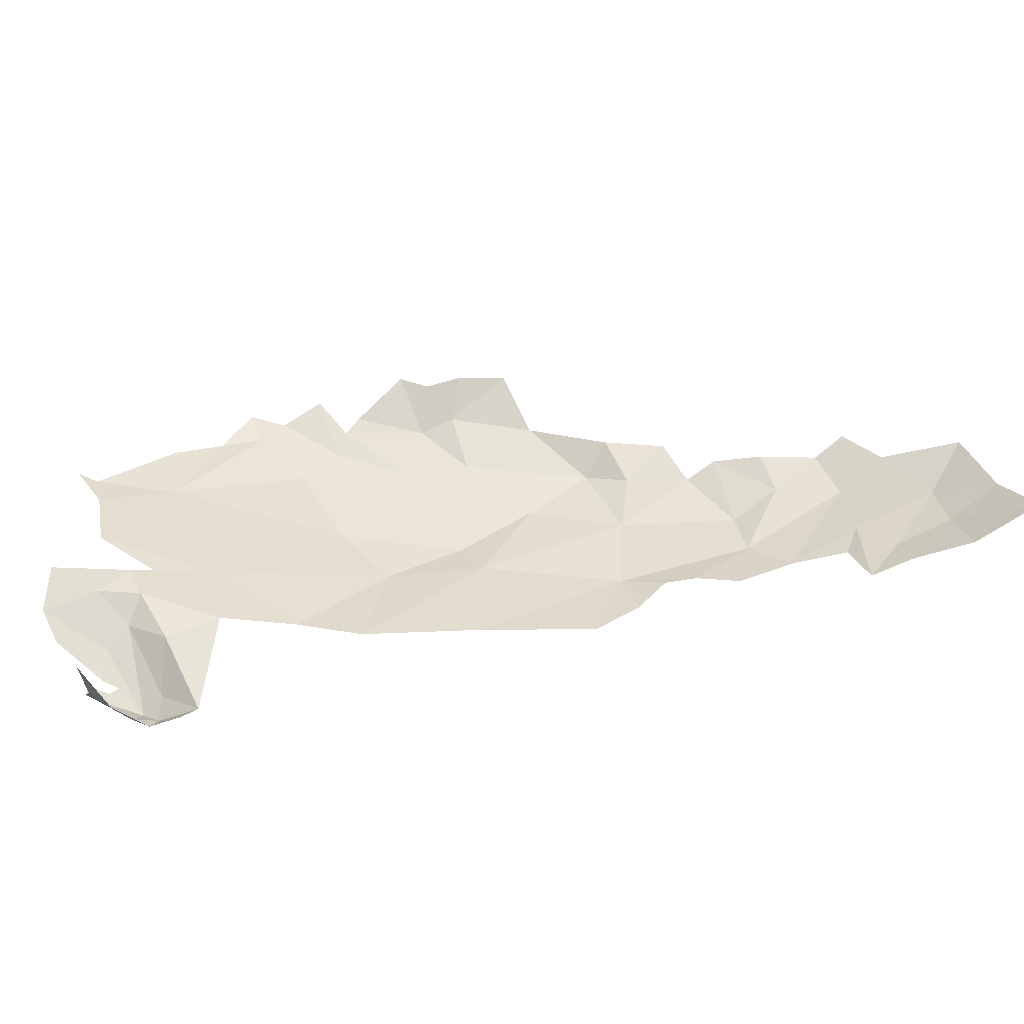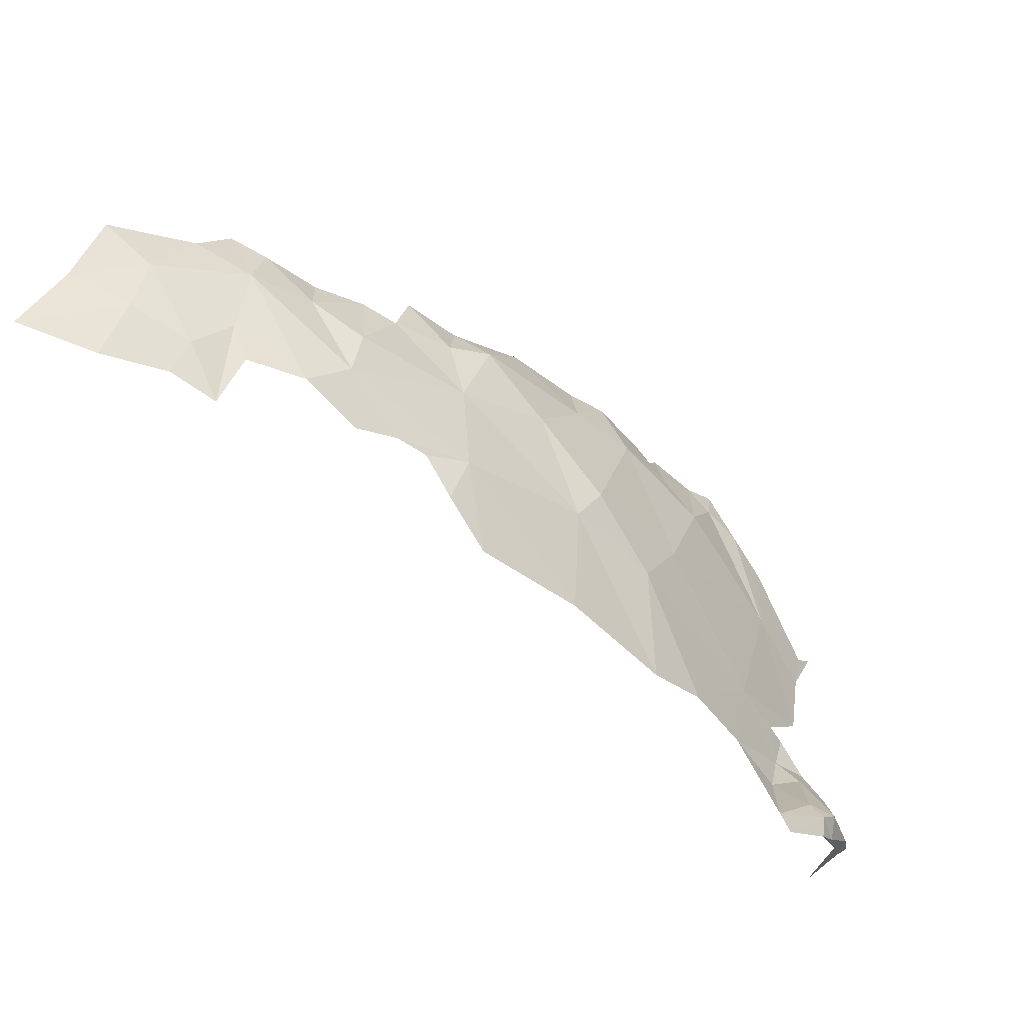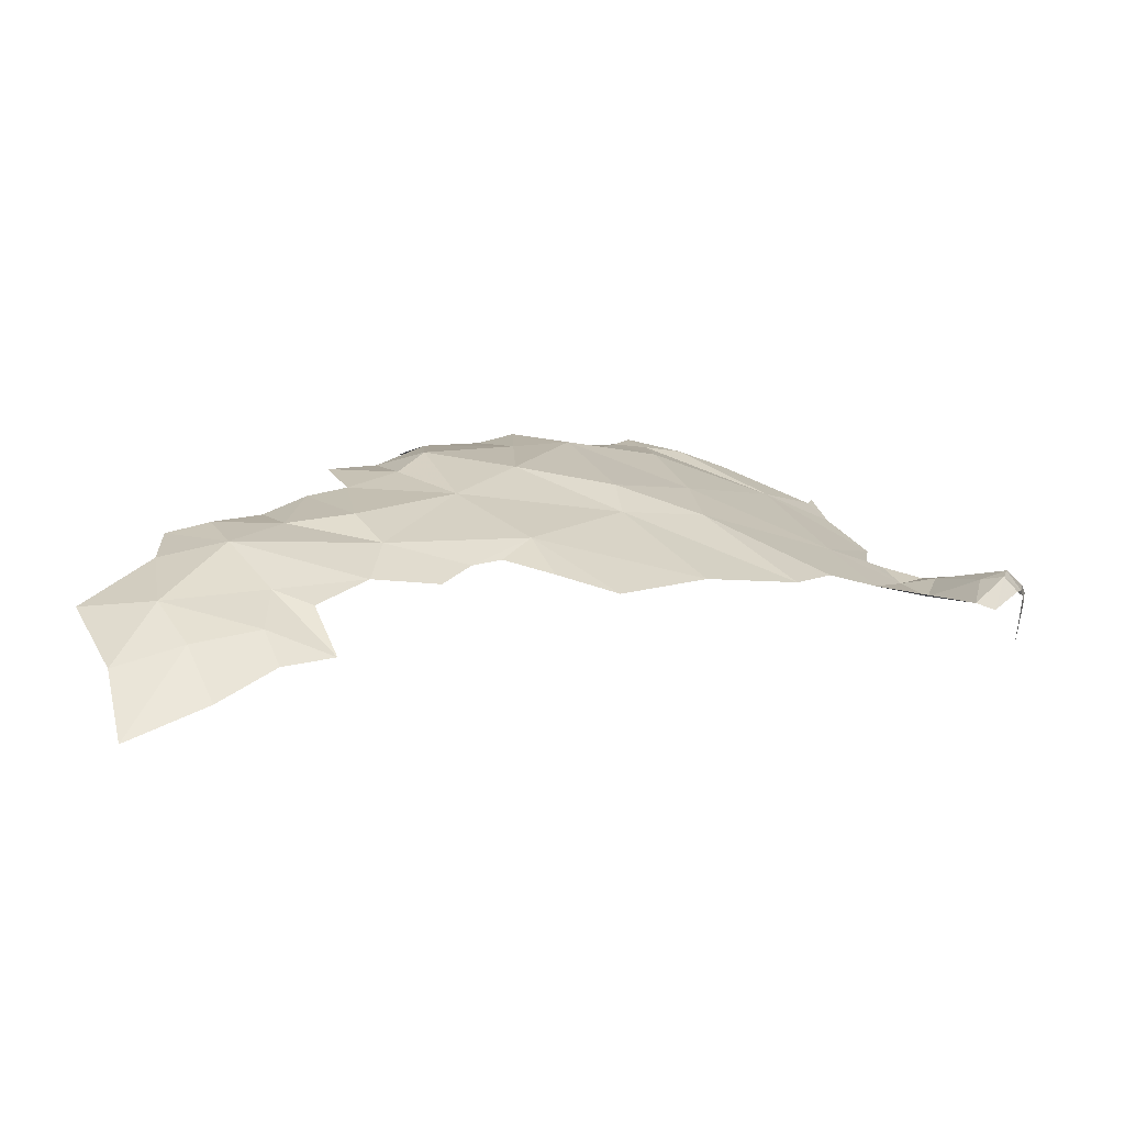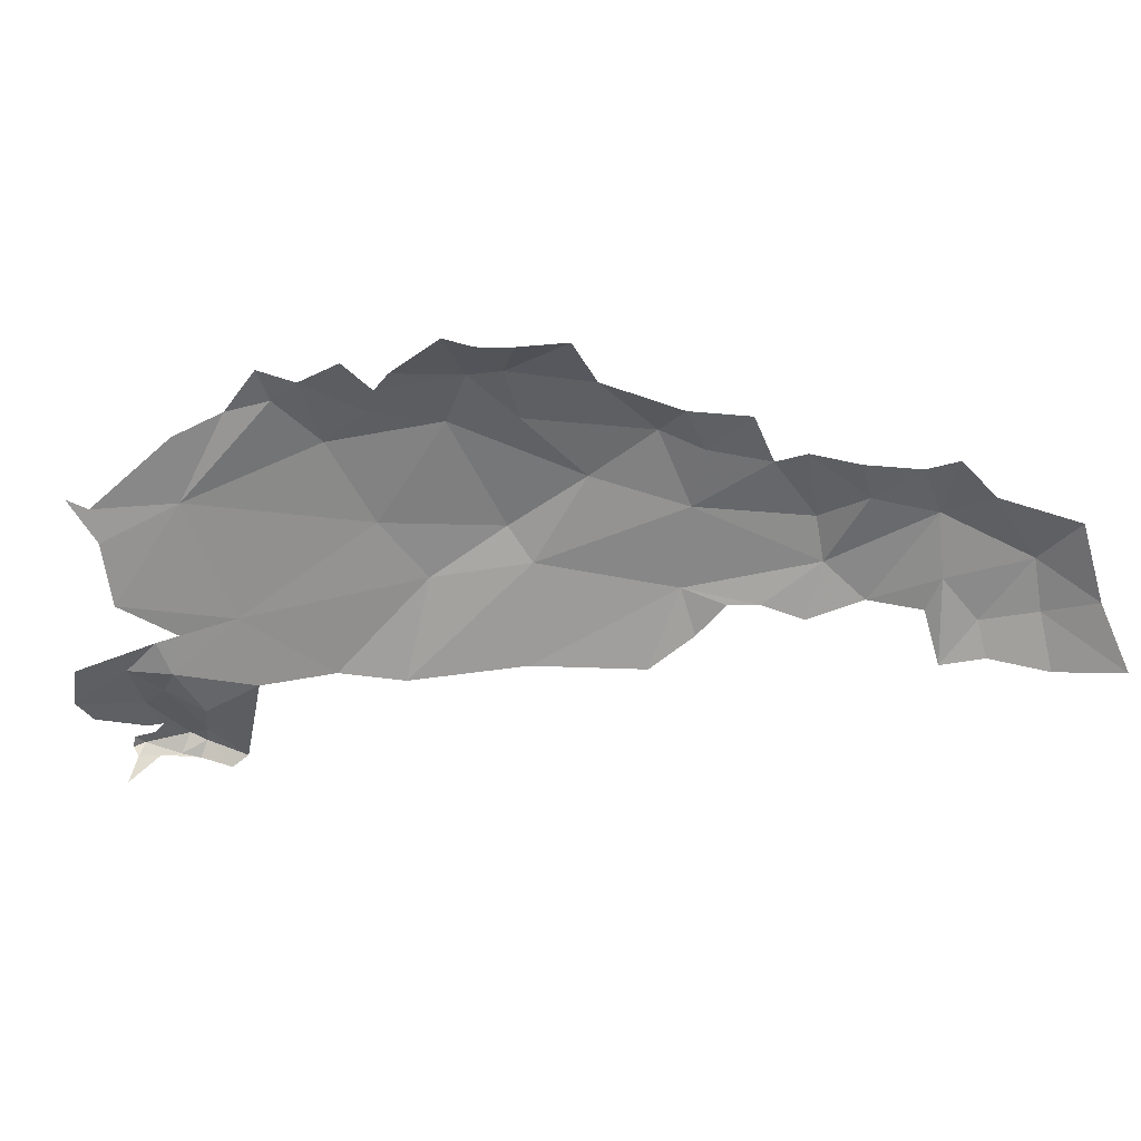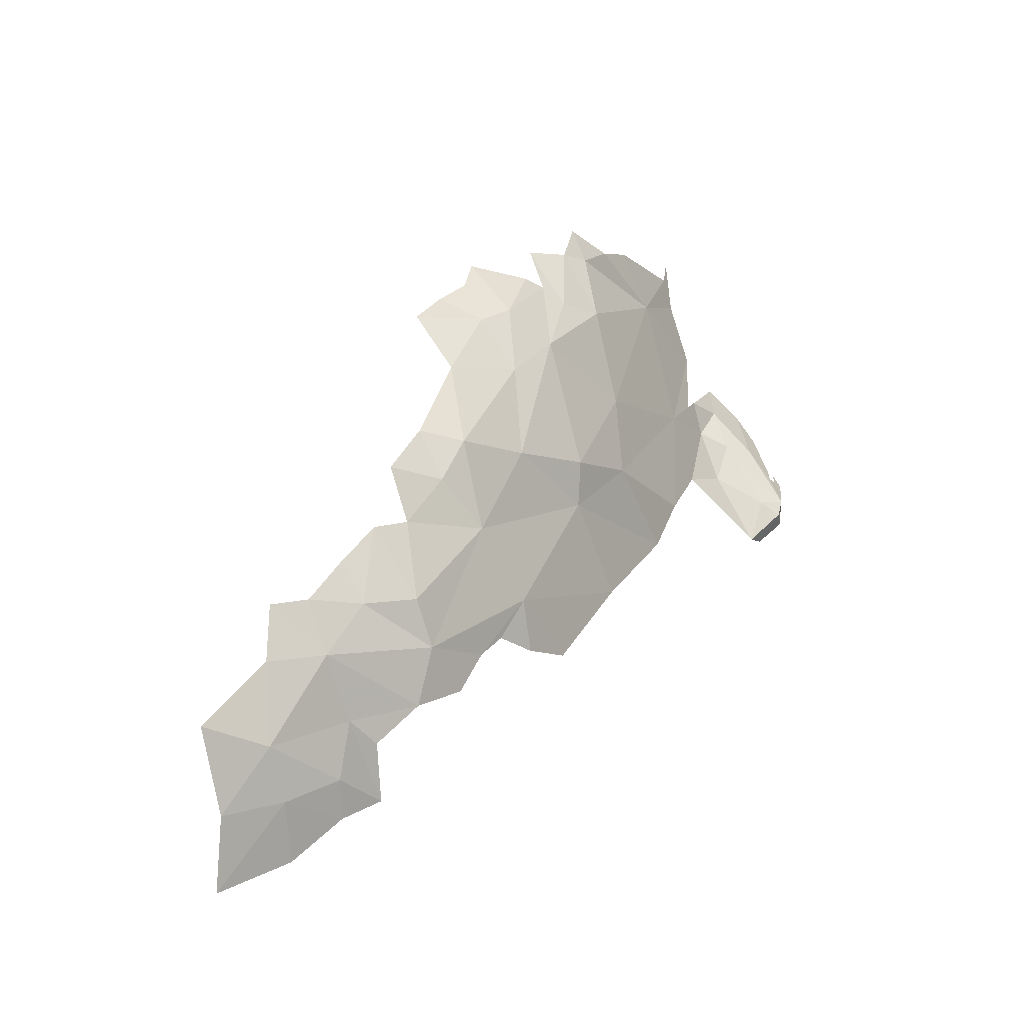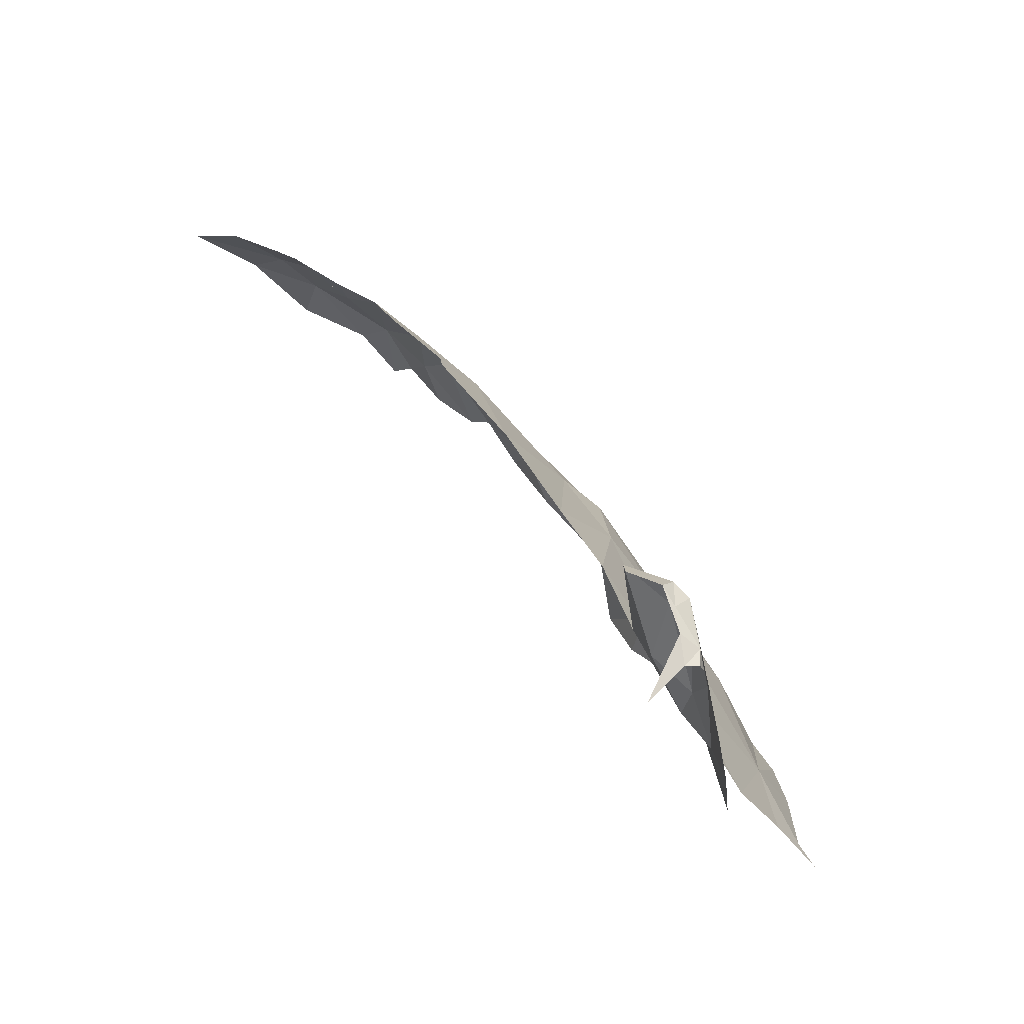
<metadata>
{"format":"obj","ext":"obj","renderer":"f3d","projection":"perspective","resolution":1024,"background":"white","views":[{"elev":-78.4,"azim":42.3,"up":"+Z"},{"elev":68.6,"azim":-161.1,"up":"+Y"},{"elev":68.2,"azim":152.6,"up":"+Y"},{"elev":-1.9,"azim":37.2,"up":"+Z"},{"elev":34.8,"azim":159.2,"up":"+Z"},{"elev":-7.0,"azim":-131.8,"up":"+Y"}]}
</metadata>
<code>
v 0.6384 6.608 -0.5705
v 0.5377 6.525 -0.5212
v 0.7164 6.66 -0.5698
v 0.3806 5.669 0.1047
v 0.3217 5.841 0.0306
v 0.202 5.668 0.0263
v 0.8827 6.724 -0.4488
v 0.2116 6.154 -0.3511
v 0.2081 5.892 -0.08144
v 0.432 6.232 -0.2185
v -0.02257 5.877 -0.3474
v -0.3237 5.428 -0.3048
v -0.03544 5.677 -0.1397
v 0.1634 6.312 -0.7407
v -0.09311 6.081 -0.7823
v 0.2461 6.226 -0.4531
v 0.8101 6.744 -0.6109
v 0.02212 6.046 -0.4934
v 1.171 6.883 -0.4987
v 1.409 6.97 -0.4437
v 1.23 6.974 -0.6123
v 0.4227 5.873 0.03637
v 0.5878 6.067 0.01319
v 0.3687 6.01 -0.07321
v 1.115 6.958 -0.7385
v 0.9691 6.508 -0.1667
v 1.09 6.589 -0.1972
v 1.06 6.682 -0.2811
v -0.5129 5.371 -0.5787
v -0.3361 5.655 -0.6102
v -0.4826 5.287 -0.4135
v 0.0141 5.52 0.0017
v -0.06532 5.504 -0.04169
v -0.0498 5.431 0.0311
v 1.214 6.704 -0.2086
v 0.146 5.672 -0.0138
v 1.203 6.812 -0.3186
v 0.9595 6.824 -0.5552
v 1.103 6.9 -0.5844
v -0.2728 5.347 -0.1375
v -0.4718 5.244 -0.3251
v -0.2203 5.933 -0.7603
v 0.6324 6.441 -0.3005
v 0.7257 6.372 -0.1527
v 0.8695 6.492 -0.1847
v 0.9017 6.658 -0.3247
v 0.4296 5.743 0.0856
v 0.0901 5.706 -0.0637
v 0.1411 5.547 0.046
v -0.4438 5.543 -0.6571
v 1.239 7.007 -0.7191
v 0.6318 5.892 0.0967
v 0.526 5.793 0.083
v 1.368 6.825 -0.2844
v 0.4174 6.536 -0.751
v 0.5416 6.592 -0.656
v 1.321 6.714 -0.1899
v 1.567 7.045 -0.568
v 1.613 7.117 -0.7597
v 1.394 7.029 -0.5896
v -0.4893 5.561 -0.7627
v 1.573 6.93 -0.357
v -0.503 5.188 -0.3007
v 1.402 7.078 -0.757
v -0.361 5.766 -0.7947
v -0.1643 5.431 -0.071
v 0.629 6.286 -0.09853
v 0.7476 6.249 -0.05885
v 0.877 6.381 -0.0703
v -0.5784 5.474 -0.7528
v -0.6547 5.616 -0.8449
v -0.7081 5.404 -0.8438
v -0.5332 5.898 -0.9965
v -0.6079 5.809 -0.9205
v -0.4949 5.693 -0.8667
v -0.6291 5.332 -0.7545
v -0.4876 5.496 -0.677
v -0.6832 5.815 -0.9319
v -0.5695 5.605 -0.8064
v -0.7116 5.621 -0.9042
v -0.7054 5.665 -0.9102
v -0.7295 5.494 -0.8886
v -0.6877 5.713 -0.9046
v -0.7348 5.647 -0.9415
v -0.7117 5.703 -0.9294
v -0.7403 5.695 -0.9578
v -0.749 5.657 -0.9705
v -0.6963 5.791 -0.993
v -0.6683 5.842 -1.005
v -0.6546 5.853 -0.9544
v -0.5763 5.877 -1.032
v -0.7133 5.729 -0.9954
v -0.6765 5.572 -1.065
v -0.7281 5.656 -0.9969
f 1 2 3
f 4 5 6
f 3 2 7
f 8 9 10
f 11 12 13
f 14 15 16
f 17 3 7
f 16 8 10
f 16 15 18
f 19 20 21
f 22 23 24
f 19 21 25
f 26 27 28
f 29 12 30
f 29 31 12
f 32 33 34
f 27 35 28
f 16 2 14
f 36 5 9
f 10 9 24
f 37 19 38
f 19 39 38
f 40 12 41
f 37 38 7
f 15 42 18
f 43 44 45
f 43 45 46
f 45 26 46
f 5 4 47
f 43 46 7
f 17 7 38
f 32 48 13
f 32 49 48
f 49 36 48
f 13 9 11
f 30 50 29
f 25 21 51
f 22 52 23
f 22 53 52
f 54 20 37
f 12 11 30
f 26 28 46
f 43 2 16
f 11 18 30
f 37 7 28
f 13 33 32
f 13 12 33
f 55 14 2
f 55 2 56
f 35 37 28
f 48 36 9
f 18 8 16
f 18 11 8
f 16 10 43
f 54 37 57
f 24 5 22
f 47 22 5
f 47 53 22
f 58 59 60
f 58 60 20
f 50 30 61
f 56 2 1
f 54 62 20
f 9 8 11
f 63 41 31
f 9 5 24
f 37 20 19
f 31 41 12
f 57 37 35
f 39 19 25
f 64 60 59
f 9 13 48
f 60 51 21
f 30 65 61
f 30 42 65
f 60 21 20
f 12 40 66
f 66 33 12
f 66 34 33
f 28 7 46
f 64 51 60
f 20 62 58
f 36 6 5
f 43 7 2
f 42 30 18
f 67 24 23
f 67 23 68
f 45 44 69
f 43 10 67
f 68 69 44
f 67 68 44
f 67 10 24
f 67 44 43
f 70 71 72
f 73 74 75
f 76 77 70
f 76 70 72
f 70 77 61
f 74 78 79
f 74 79 75
f 80 71 81
f 82 72 71
f 79 78 71
f 81 71 83
f 61 65 75
f 80 82 71
f 83 71 78
f 70 61 79
f 70 79 71
f 73 75 65
f 77 50 61
f 79 61 75
f 84 85 86
f 84 86 87
f 83 78 85
f 78 88 86
f 89 90 91
f 92 93 94
f 92 94 86
f 94 87 86
f 90 78 74
f 78 86 85
f 89 88 90
f 78 90 88
f 73 91 90
f 88 89 92
f 73 90 74
f 92 86 88

</code>
